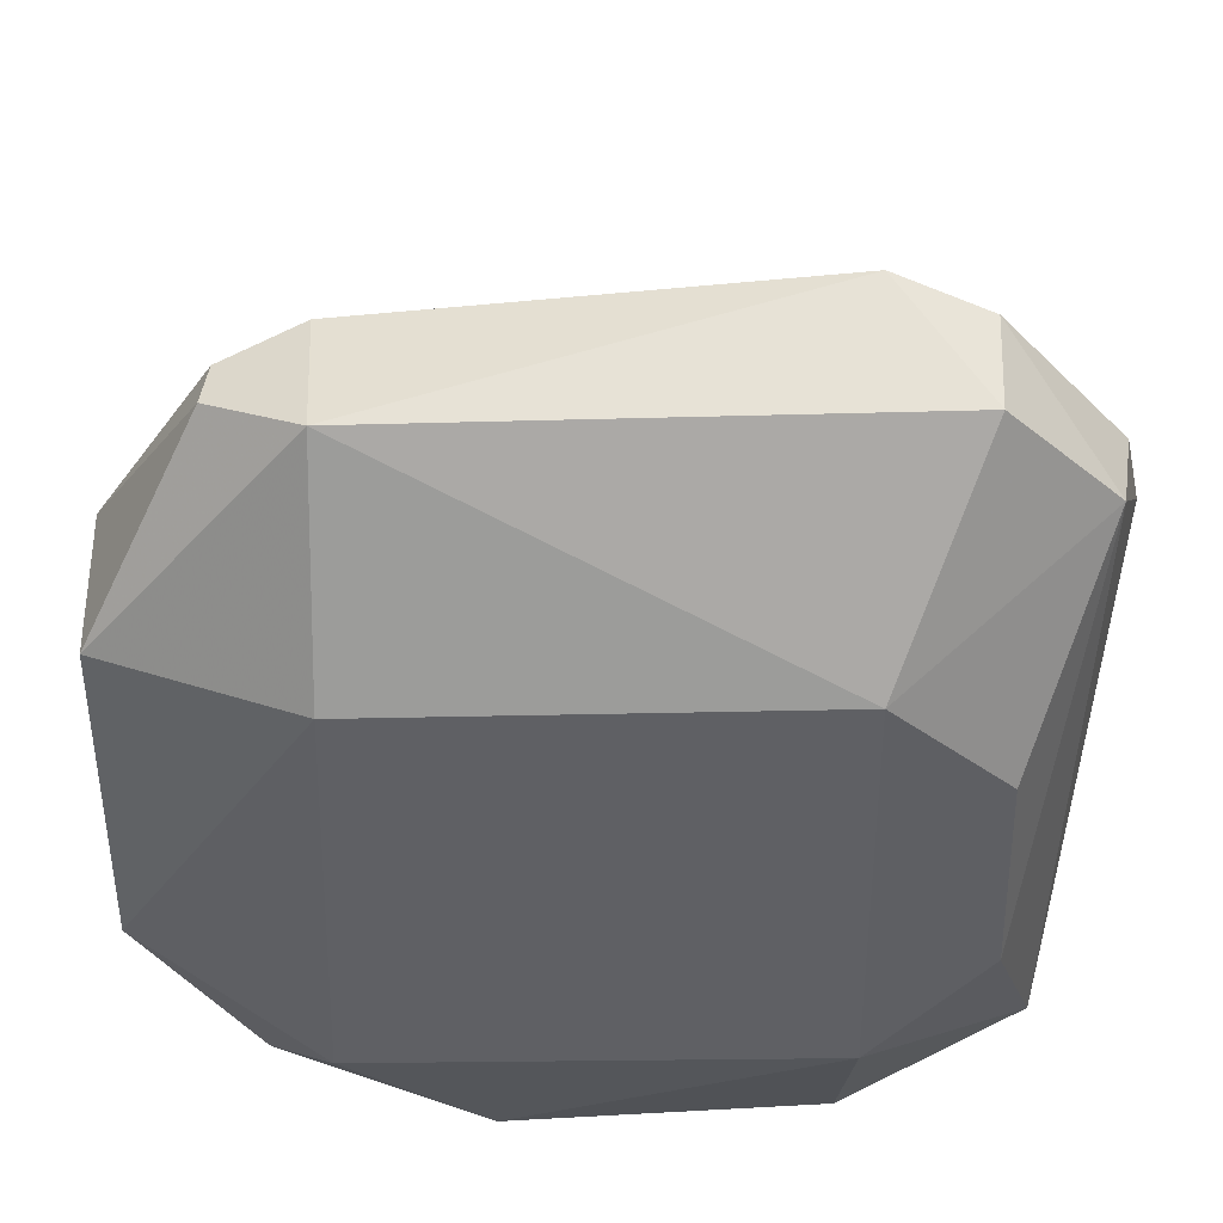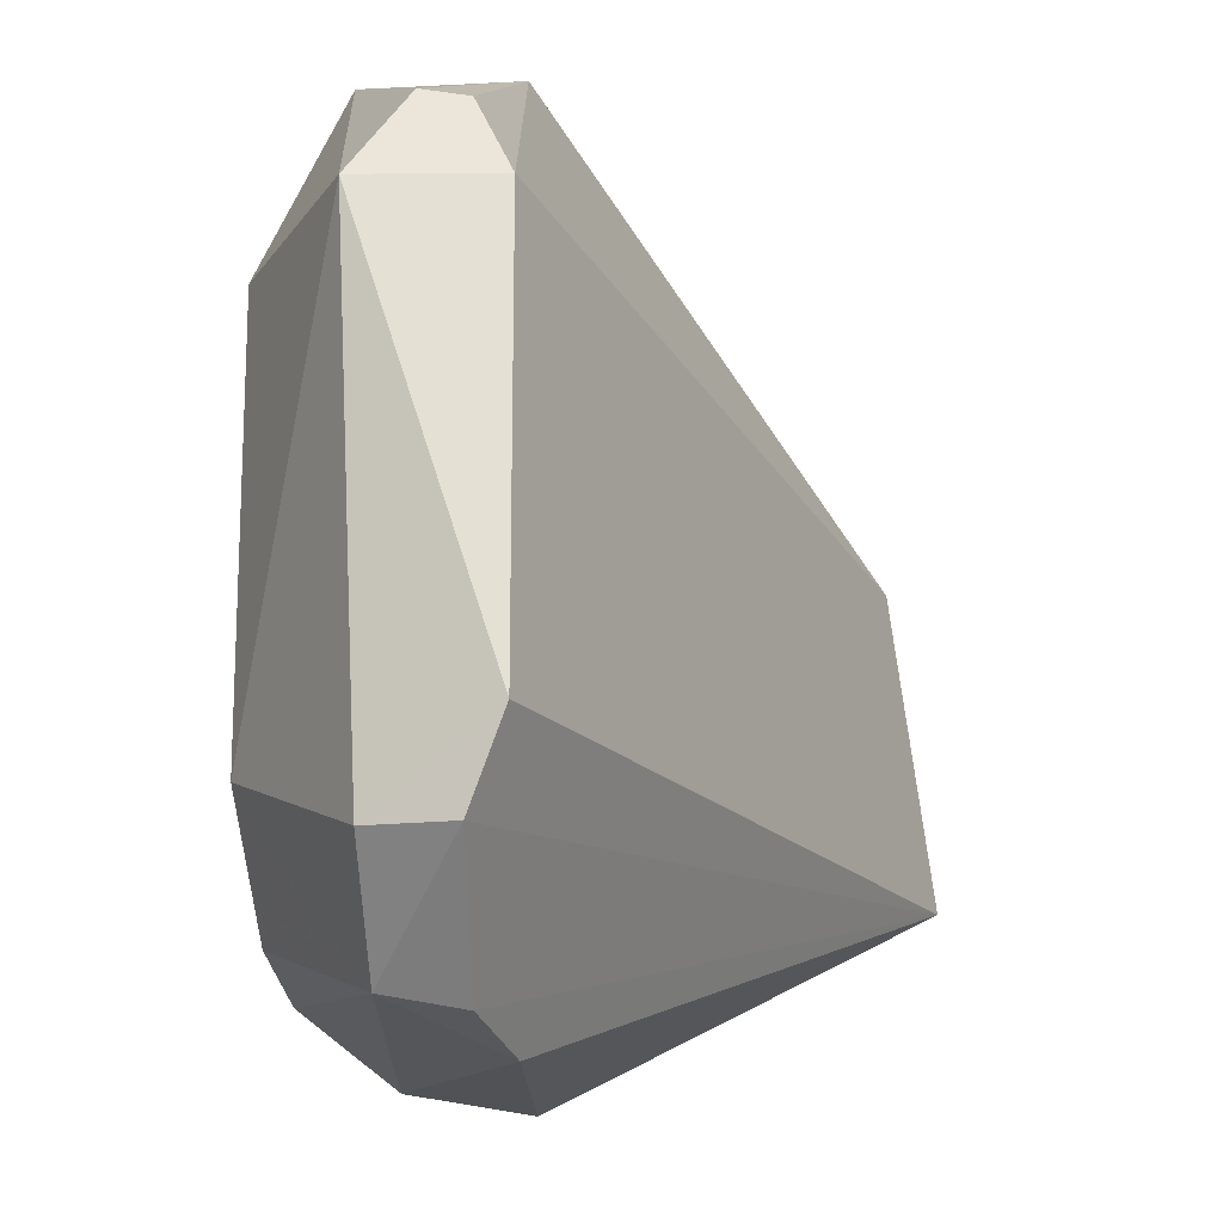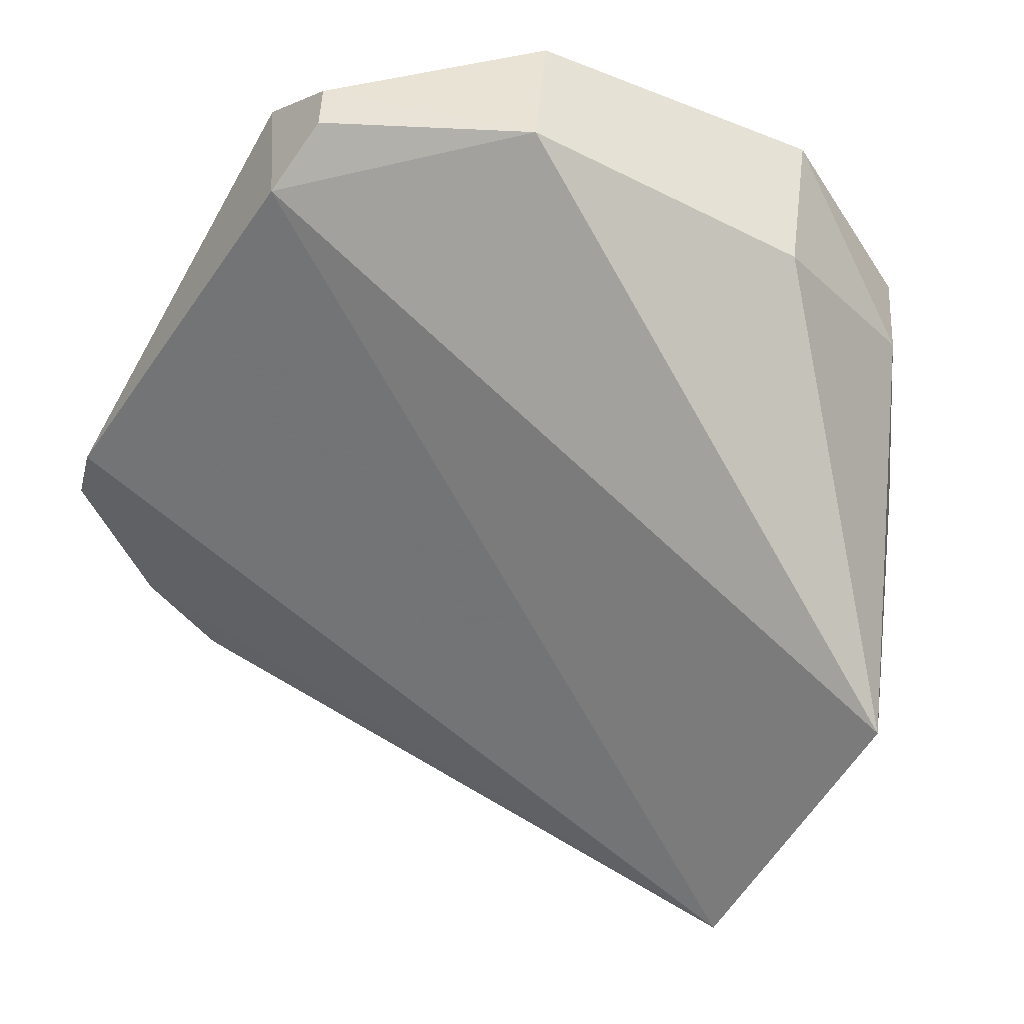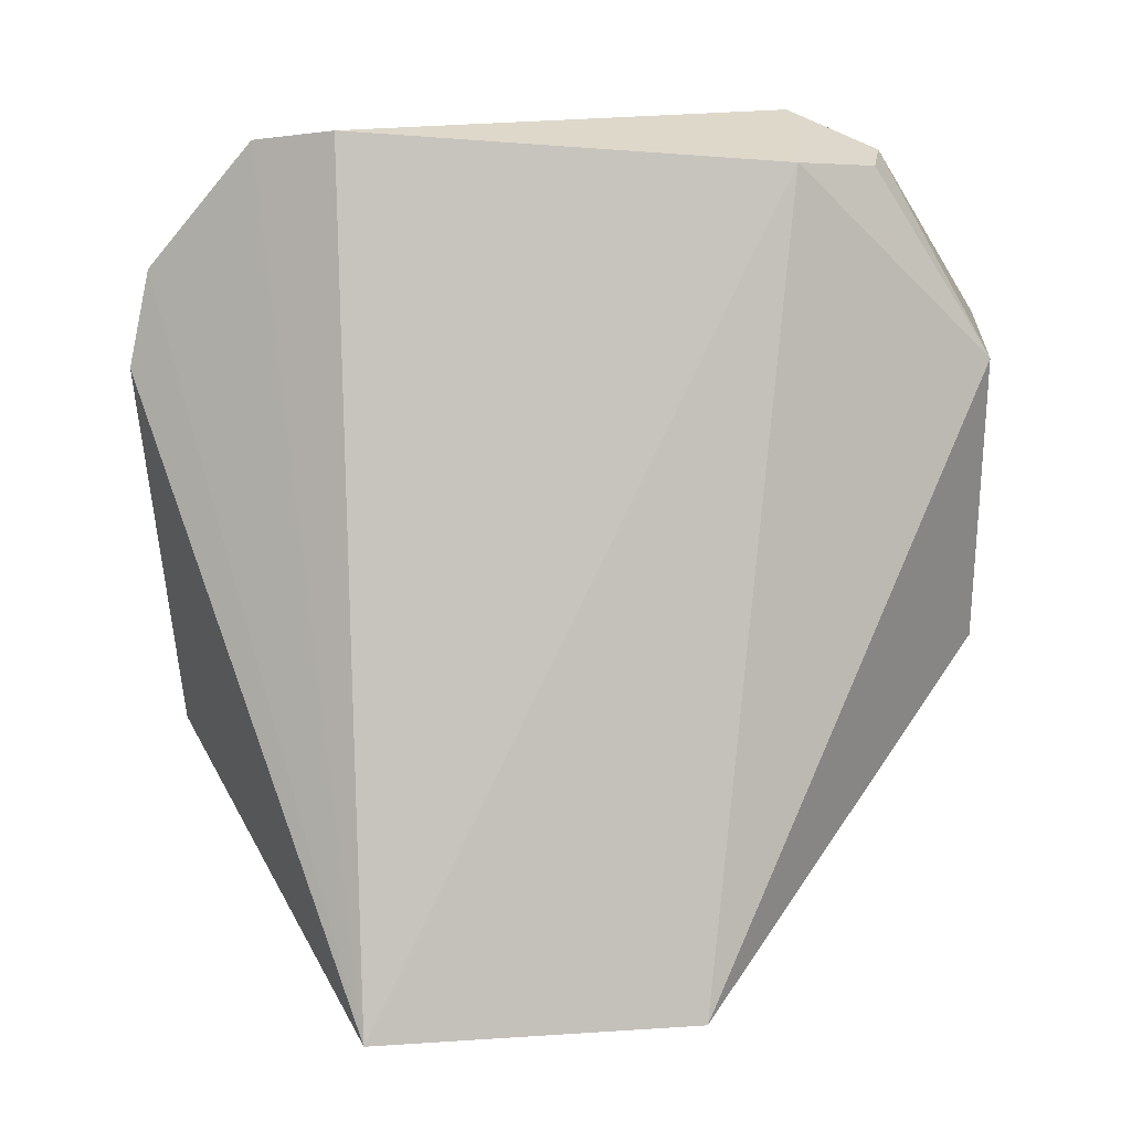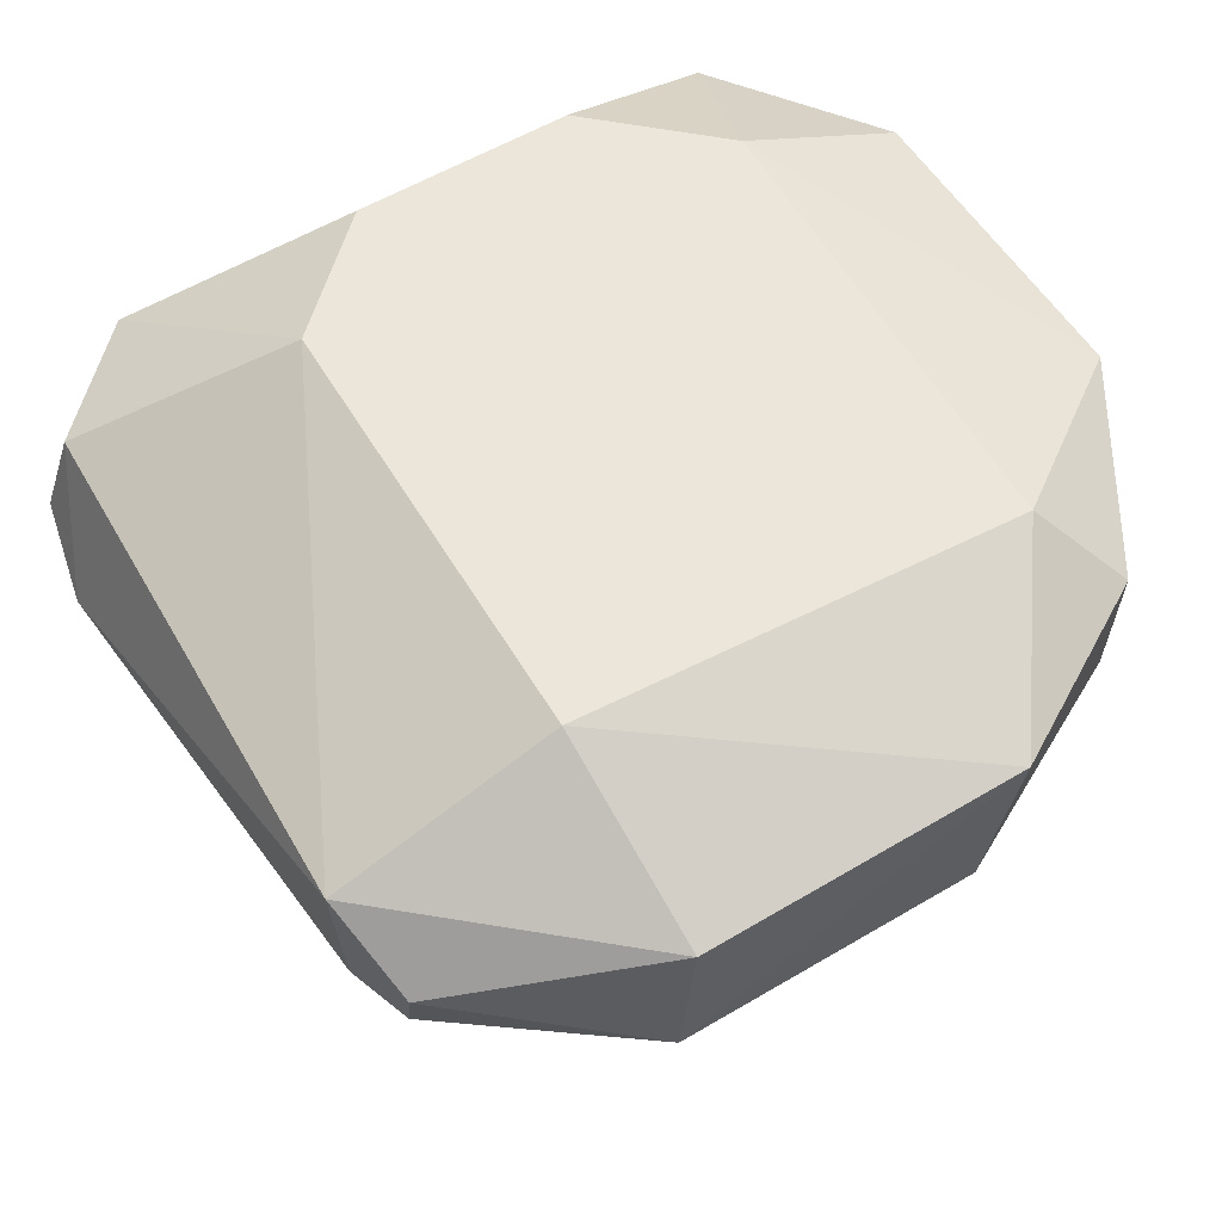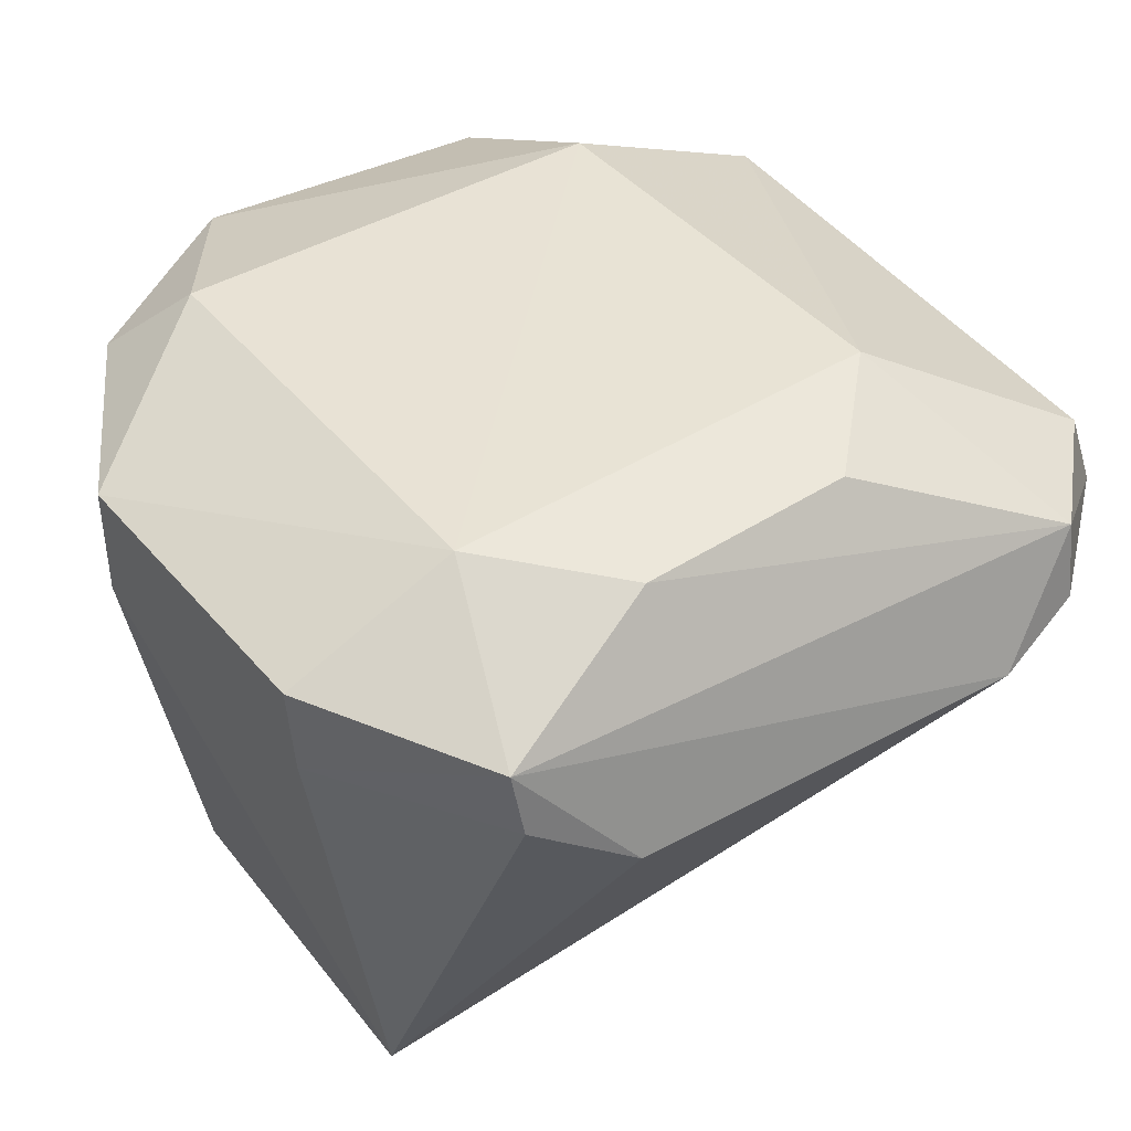
<metadata>
{"format":"obj","ext":"obj","renderer":"f3d","projection":"perspective","resolution":1024,"background":"white","views":[{"elev":44.1,"azim":-2.5,"up":"+Y"},{"elev":71.8,"azim":88.2,"up":"+Y"},{"elev":-46.4,"azim":-116.5,"up":"+Z"},{"elev":-62.7,"azim":-178.1,"up":"+Z"},{"elev":57.0,"azim":-120.5,"up":"+Z"},{"elev":42.6,"azim":54.9,"up":"+Z"}]}
</metadata>
<code>
v -0.01296 -0.03131 0.3163
v 0.01072 -0.007454 0.3
v -0.0003459 0.02424 0.3241
v -0.06061 0.05985 0.3139
v -0.04864 -0.02417 0.26
v -0.002492 0.06152 0.304
v -0.06283 -0.01242 0.3234
v 0.006139 -0.0191 0.3144
v 0.008464 0.04754 0.3124
v -0.06075 0.05885 0.2987
v -0.01201 -0.0233 0.2567
v -0.01231 -0.01264 0.3248
v -0.0613 0.03622 0.3244
v -0.04755 -0.03223 0.3164
v 0.01271 0.03694 0.3005
v 0.0004368 4.302e-05 0.3237
v -0.003054 0.05865 0.3129
v -0.01189 0.06353 0.3001
v -0.08054 0.002596 0.2963
v 0.007376 -0.01841 0.3073
v -0.01298 0.03657 0.3256
v -0.04778 -0.03217 0.3036
v 0.01015 0.04722 0.304
v -0.08177 0.03621 0.2976
v -0.06981 -0.01952 0.3155
v -0.01188 -0.03117 0.3073
v -0.07014 0.05711 0.3073
v -0.08212 0.0003826 0.3167
v -0.07024 -0.01819 0.303
v -0.06927 0.057 0.3023
v -0.08208 0.03494 0.3144
f 11 5 10
f 12 1 8
f 13 7 12
f 14 12 7
f 14 1 12
f 15 9 8
f 15 8 2
f 15 2 11
f 16 9 3
f 16 8 9
f 16 12 8
f 16 3 12
f 17 9 6
f 18 10 4
f 18 11 10
f 18 6 11
f 18 17 6
f 18 4 17
f 20 11 2
f 20 2 8
f 21 13 12
f 21 12 3
f 21 3 9
f 21 9 17
f 21 17 4
f 21 4 13
f 22 1 14
f 22 5 11
f 23 15 11
f 23 11 6
f 23 6 9
f 23 9 15
f 24 10 5
f 24 5 19
f 25 14 7
f 25 22 14
f 26 20 8
f 26 8 1
f 26 11 20
f 26 22 11
f 26 1 22
f 27 4 10
f 28 24 19
f 28 25 7
f 28 7 13
f 29 19 5
f 29 5 22
f 29 22 25
f 29 28 19
f 29 25 28
f 30 27 10
f 30 10 24
f 30 24 27
f 31 13 4
f 31 4 27
f 31 28 13
f 31 27 24
f 31 24 28

</code>
